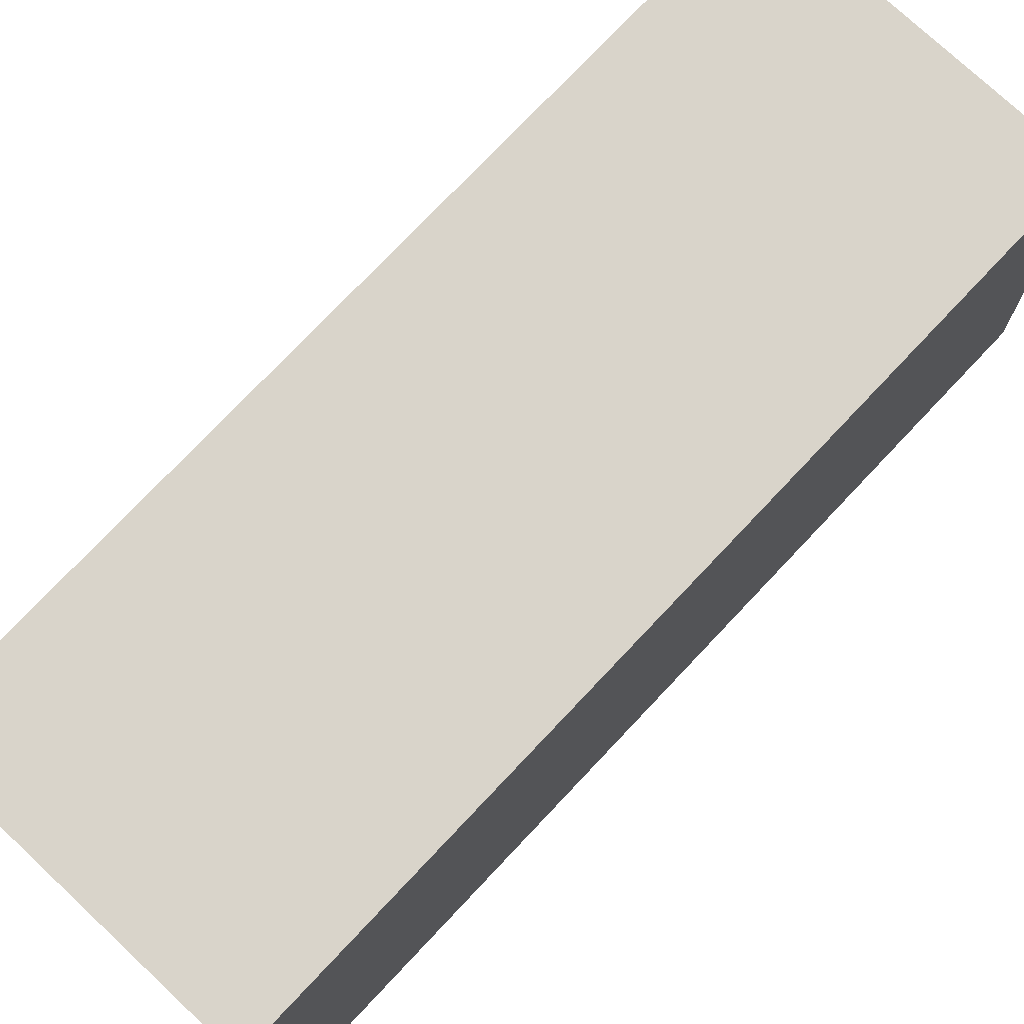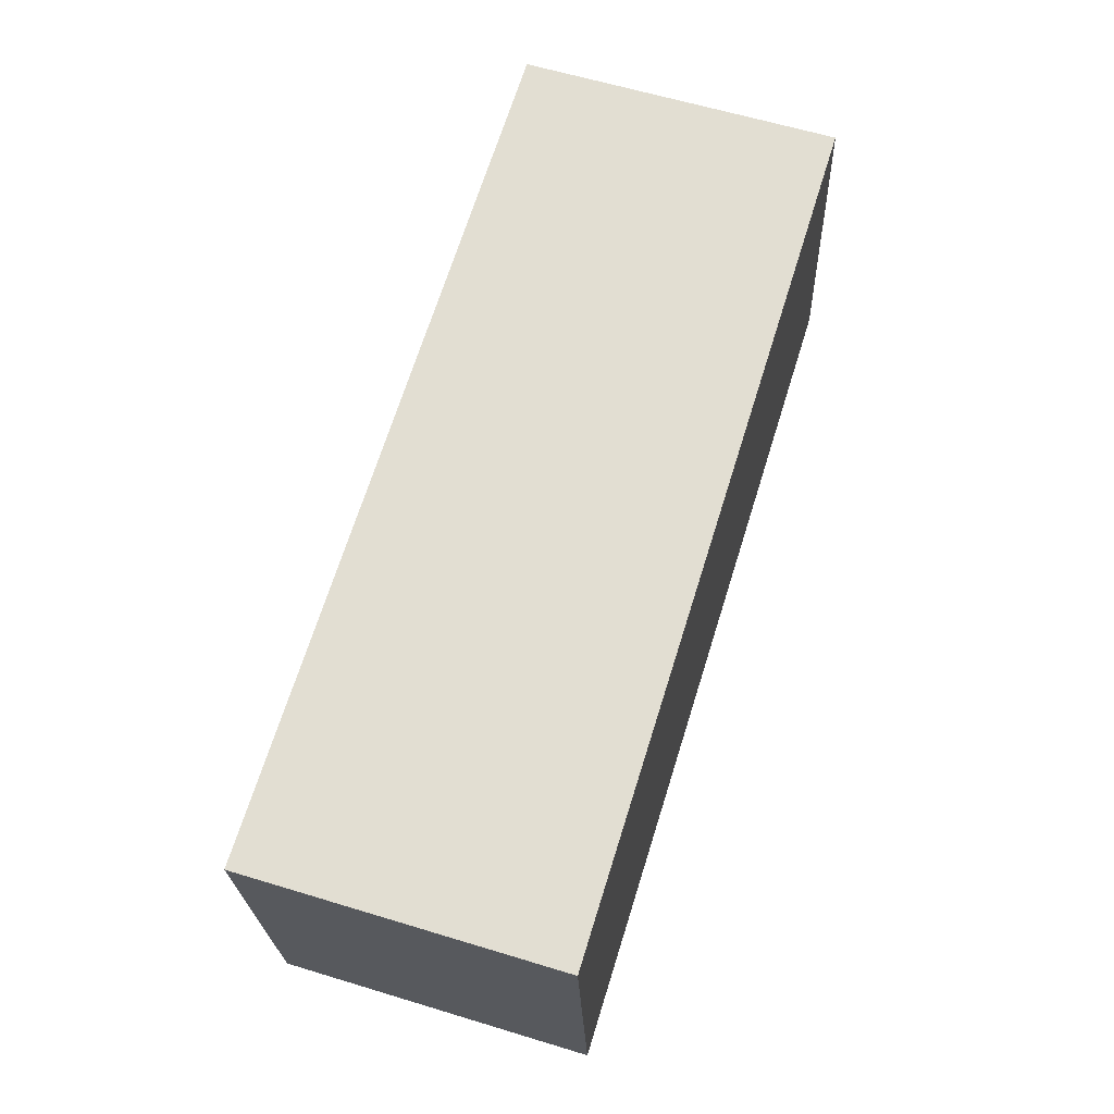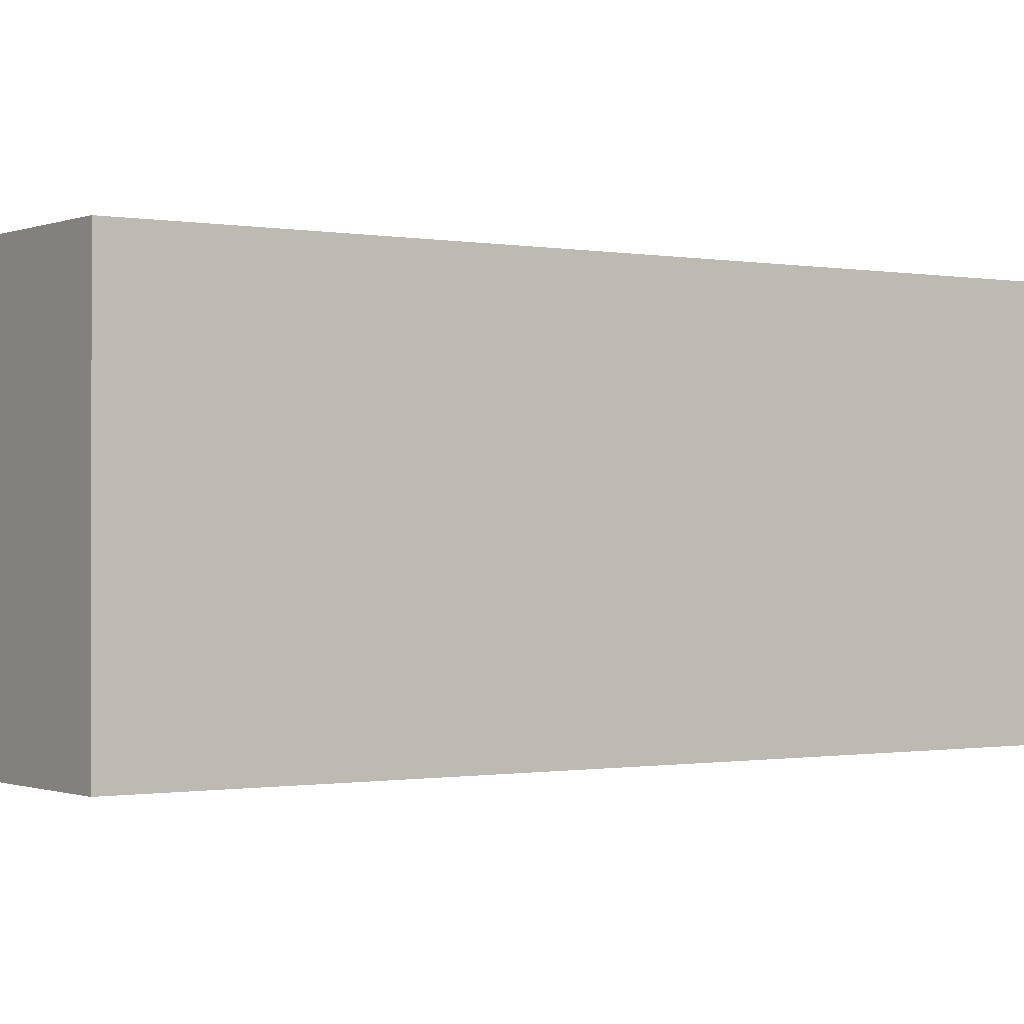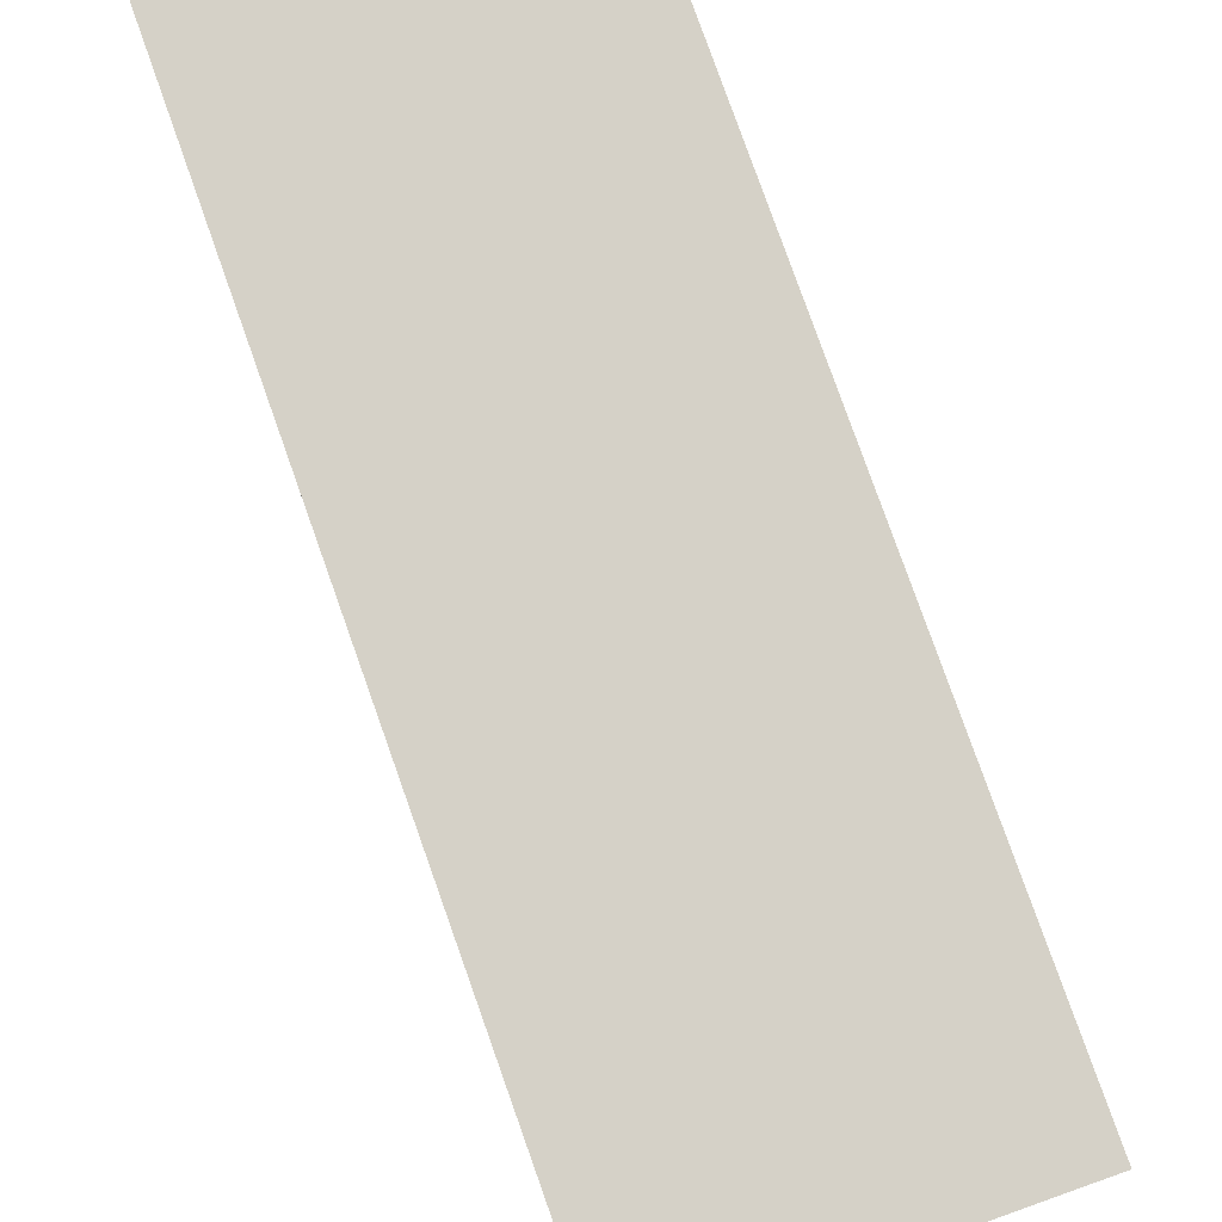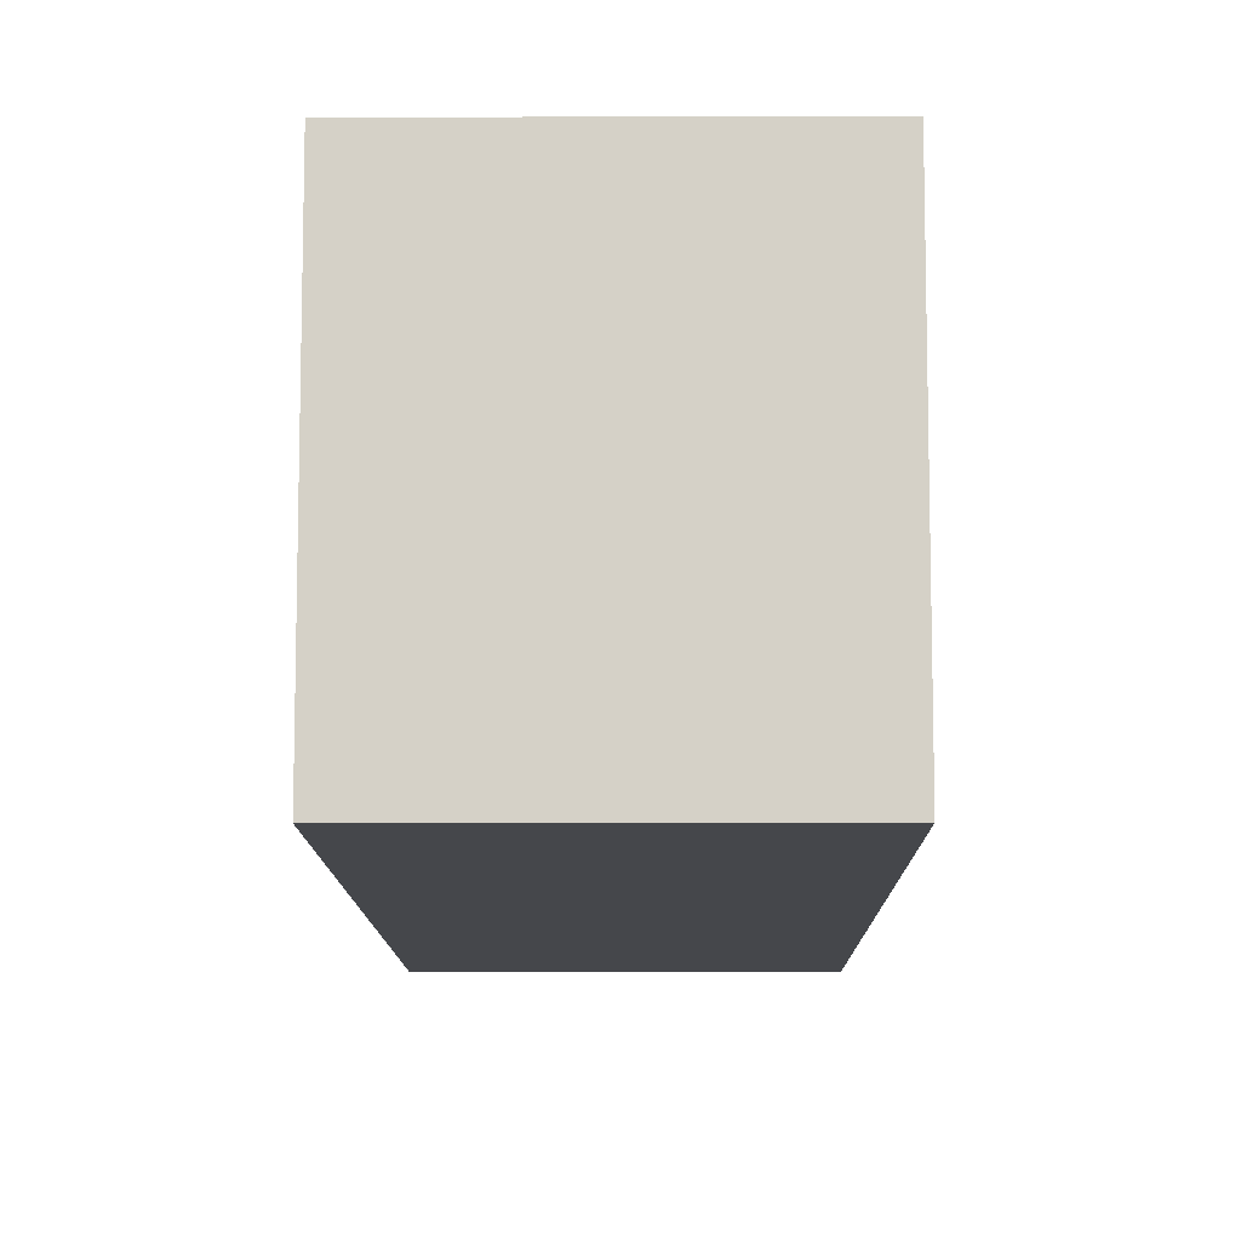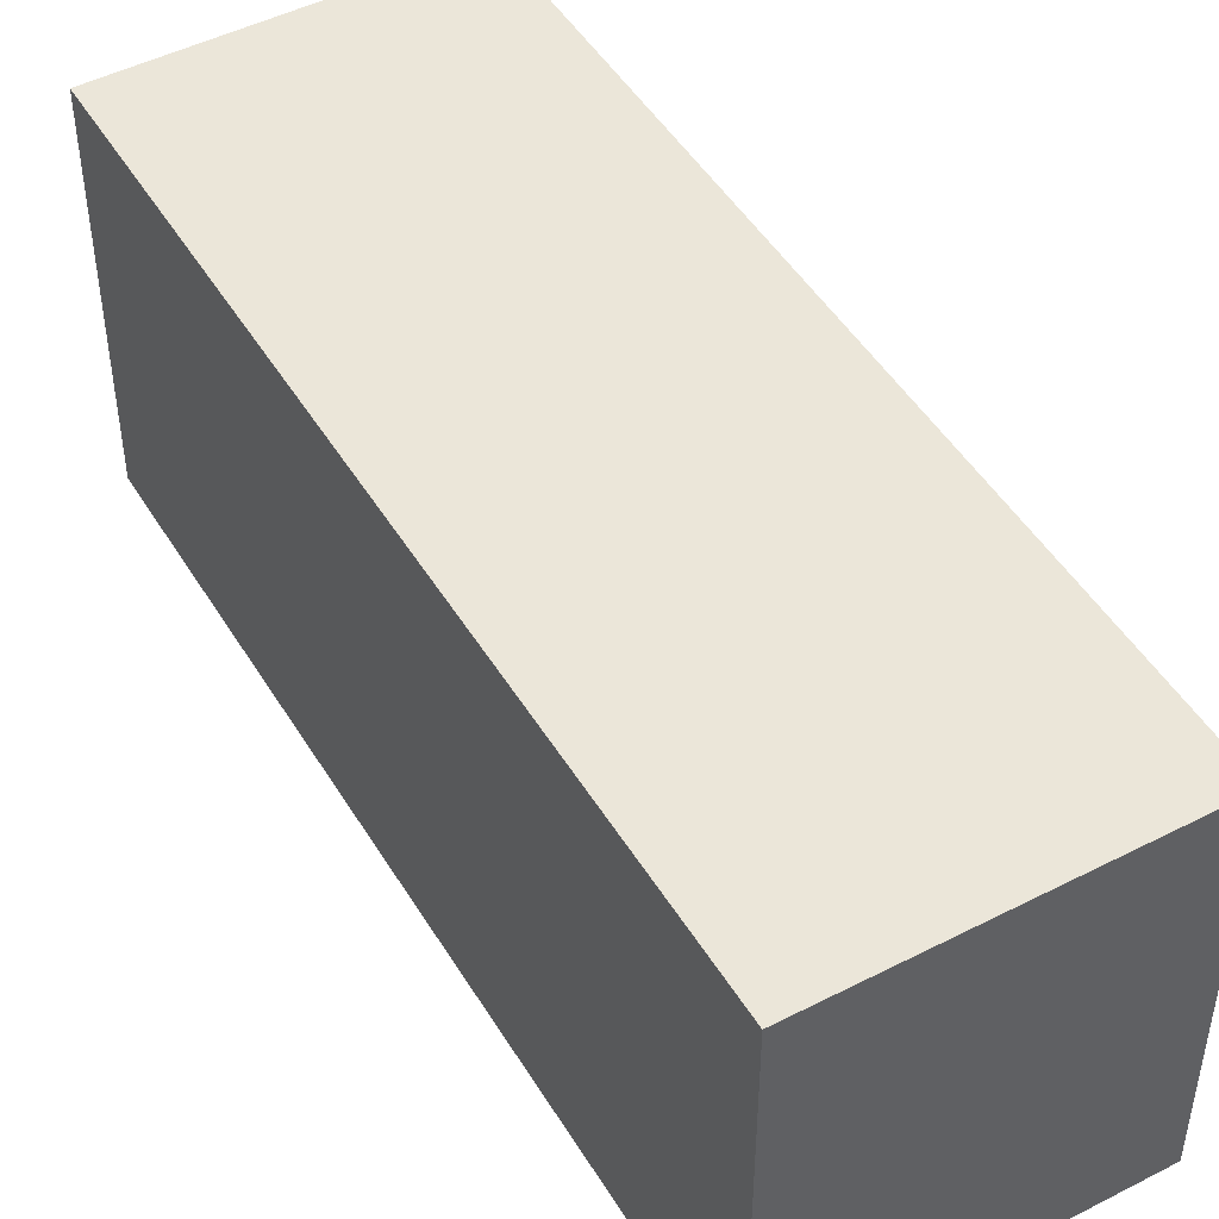
<metadata>
{"format":"obj","ext":"obj","renderer":"f3d","projection":"perspective","resolution":1024,"background":"white","views":[{"elev":74.8,"azim":-154.0,"up":"+Y"},{"elev":-23.0,"azim":-178.0,"up":"+Z"},{"elev":-0.6,"azim":-142.0,"up":"+Y"},{"elev":79.7,"azim":-36.8,"up":"+Y"},{"elev":-10.6,"azim":-16.8,"up":"+Y"},{"elev":47.9,"azim":-47.2,"up":"+Y"}]}
</metadata>
<code>
v  2.134 3.046 -6.875
v  2.53 3.046 0.7854
v  4.665 3.046 -6.089
v  6.499e-05 3.046 -9.632e-05
v  4.665 3.729e-16 -6.089
v  2.134 4.21e-16 -6.875
v  2.53 -4.81e-17 0.7855
v  0 0 0
g defaultobject
f 1 2 3
f 2 1 4
f 5 1 3
f 1 5 6
f 5 2 7
f 2 5 3
f 7 4 8
f 4 7 2
f 6 4 1
f 4 6 8
f 7 6 5
f 6 7 8

</code>
